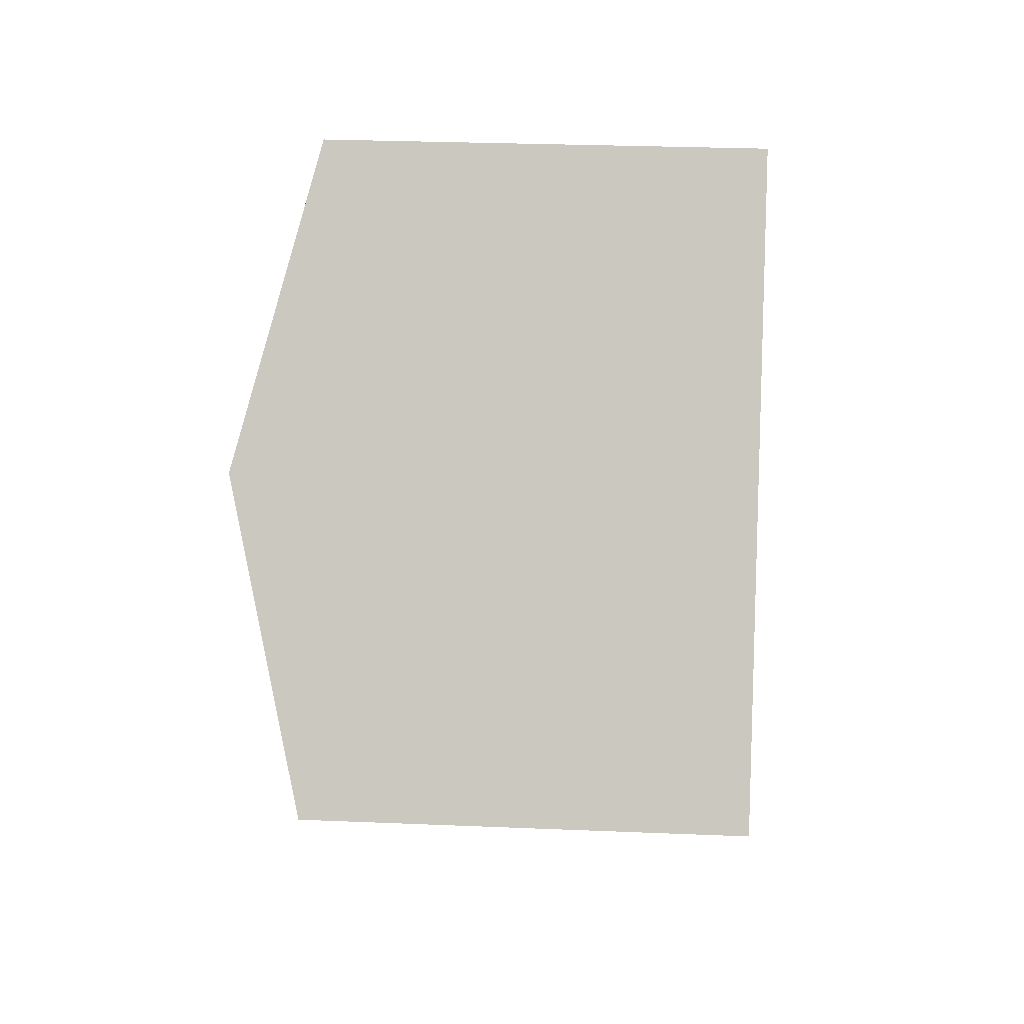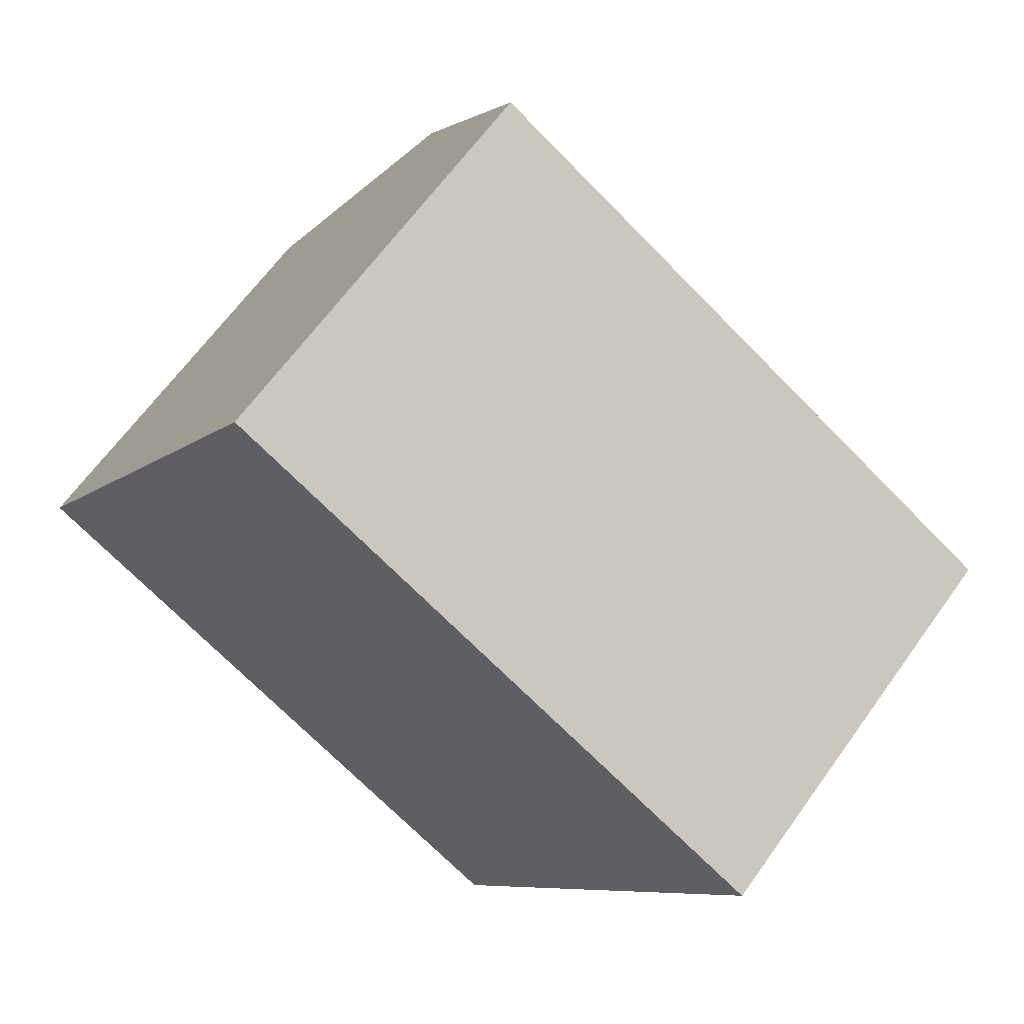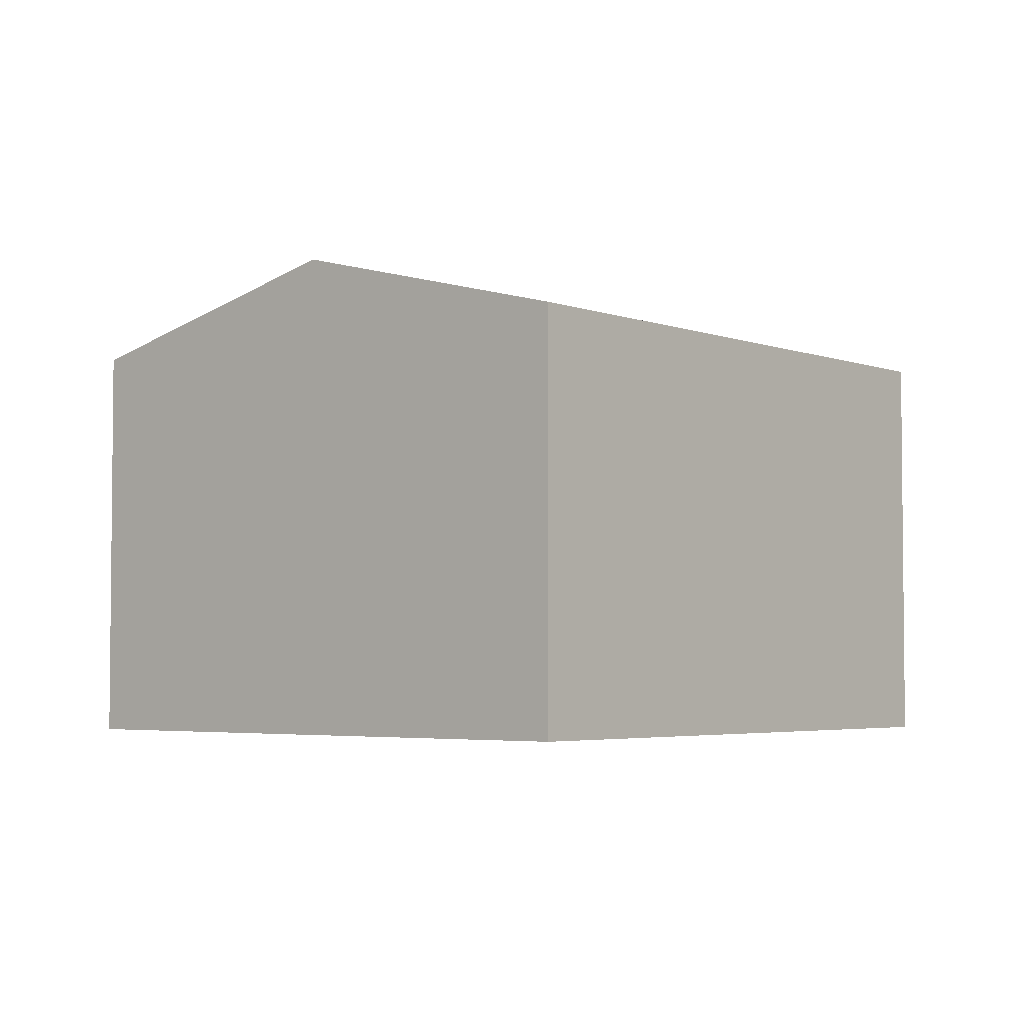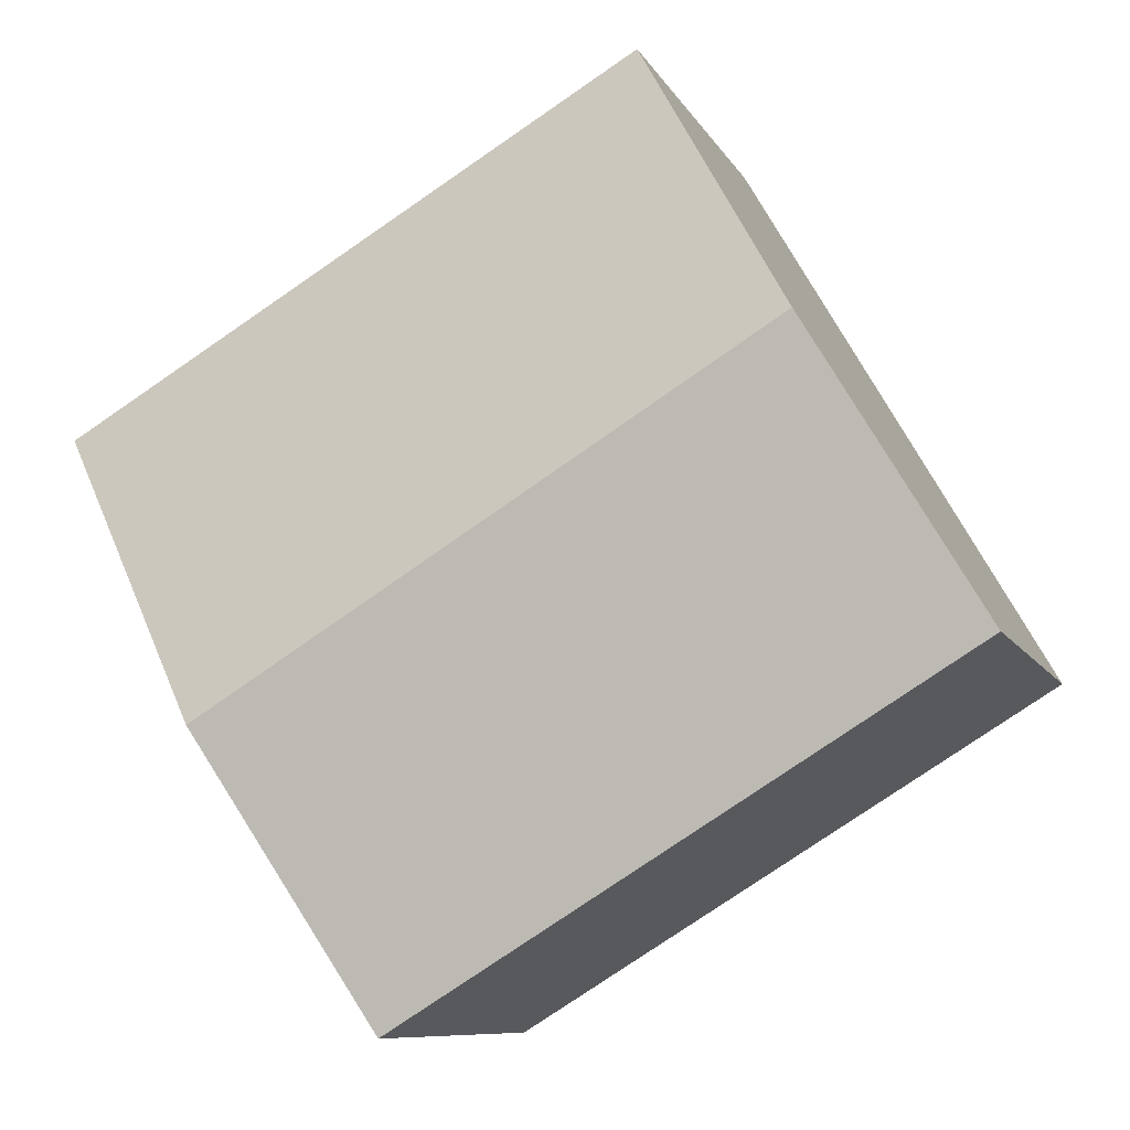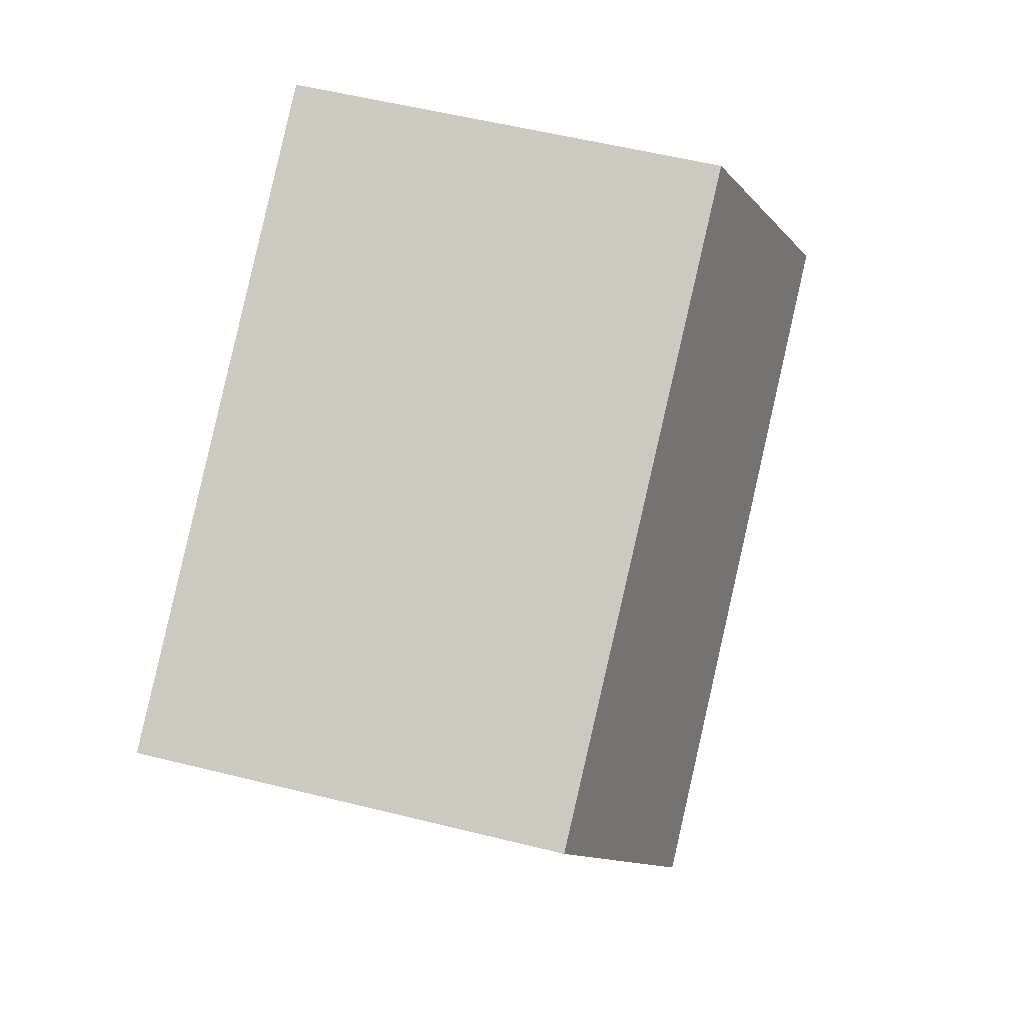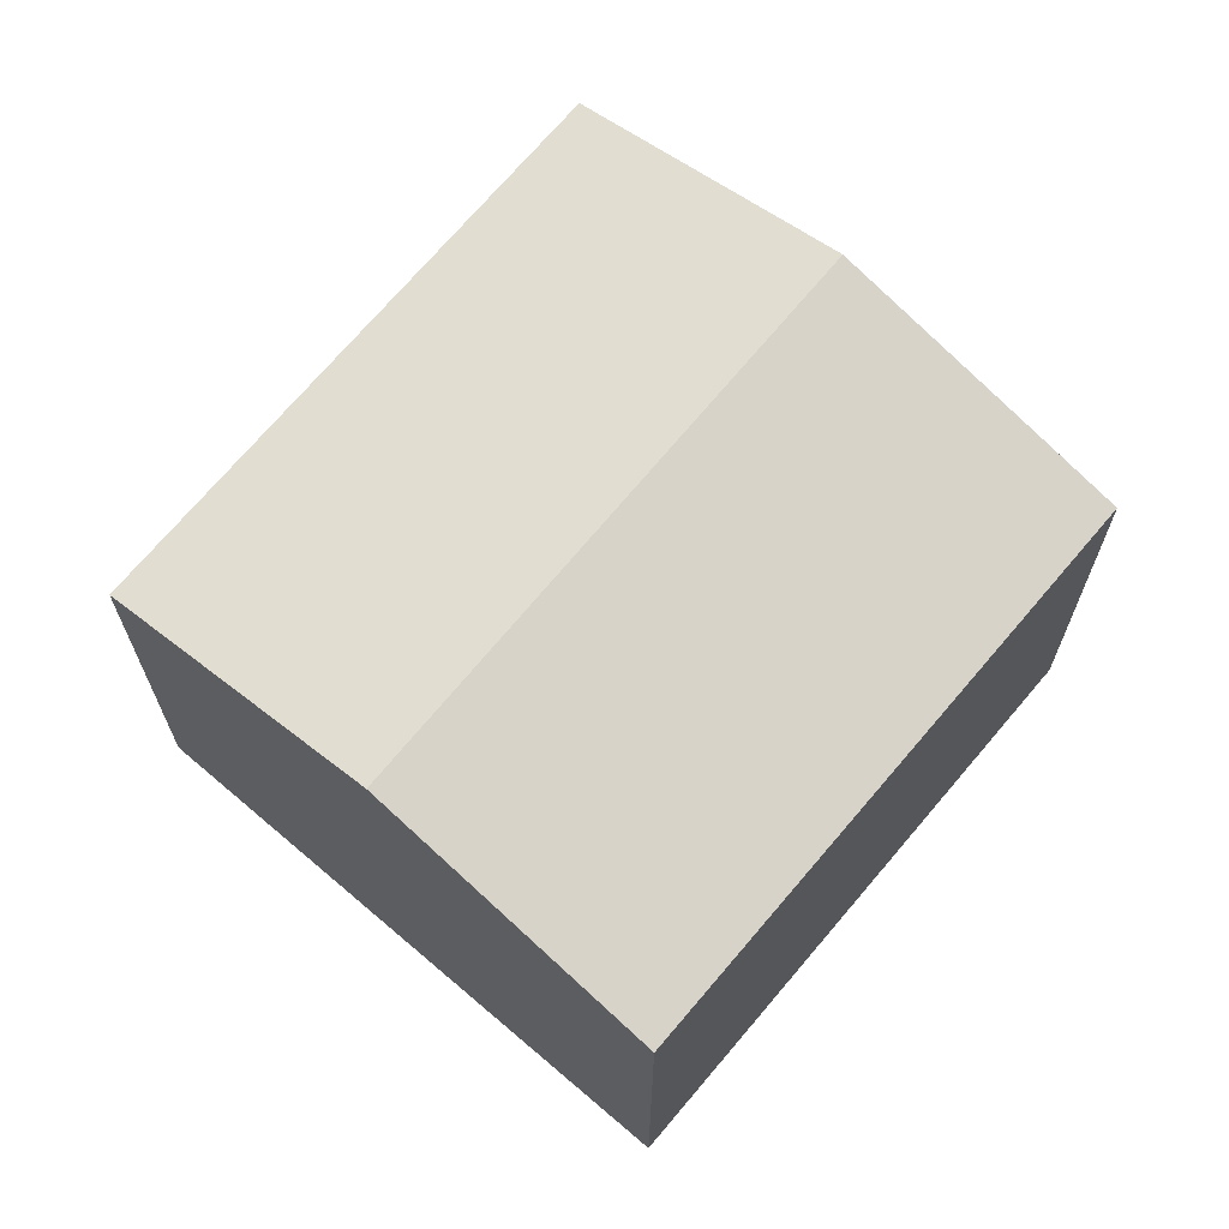
<metadata>
{"format":"obj","ext":"obj","renderer":"f3d","projection":"perspective","resolution":1024,"background":"white","views":[{"elev":26.6,"azim":-86.2,"up":"+Z"},{"elev":64.1,"azim":35.5,"up":"+Z"},{"elev":-3.8,"azim":-19.5,"up":"+Y"},{"elev":-9.0,"azim":-162.6,"up":"+Z"},{"elev":54.1,"azim":104.9,"up":"+Z"},{"elev":68.1,"azim":-19.4,"up":"+Y"}]}
</metadata>
<code>
v  1.115 3.436 1.926
v  6.147 2.879 1.531
v  5.019 3.436 -0.46
v  2.221 2.898 3.838
v  0 2.894 1.772e-16
v  3.921 2.894 -2.396
v  3.921 1.467e-16 -2.396
v  0 0 0
v  1.115 -1.179e-16 1.926
v  2.221 -2.35e-16 3.838
v  6.147 -9.375e-17 1.531
v  5.019 2.817e-17 -0.46
g defaultobject
f 1 2 3
f 2 1 4
f 5 3 6
f 3 5 1
f 7 5 6
f 5 7 8
f 8 1 5
f 1 8 4
f 4 8 9
f 4 9 10
f 10 2 4
f 2 10 11
f 3 7 6
f 7 3 2
f 7 2 12
f 12 2 11
f 9 11 10
f 11 9 8
f 11 8 7
f 11 7 12

</code>
